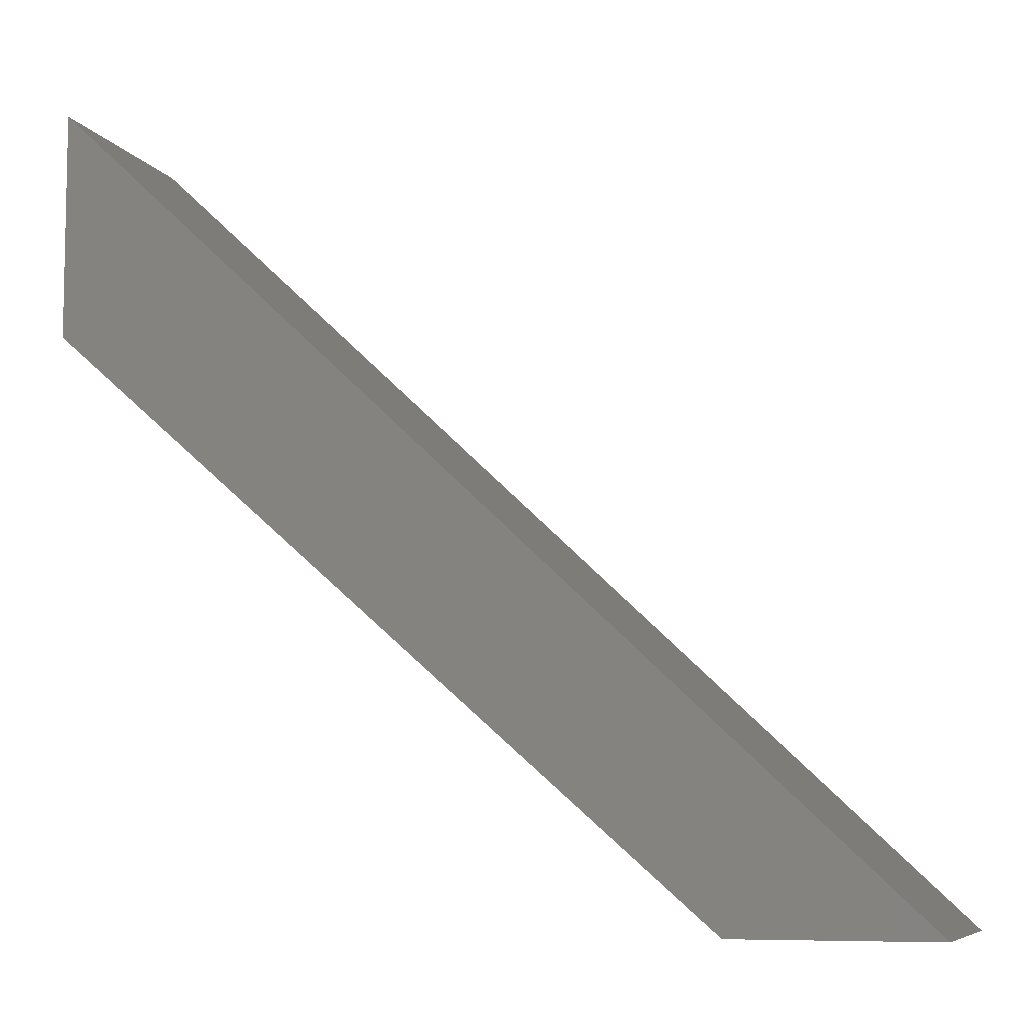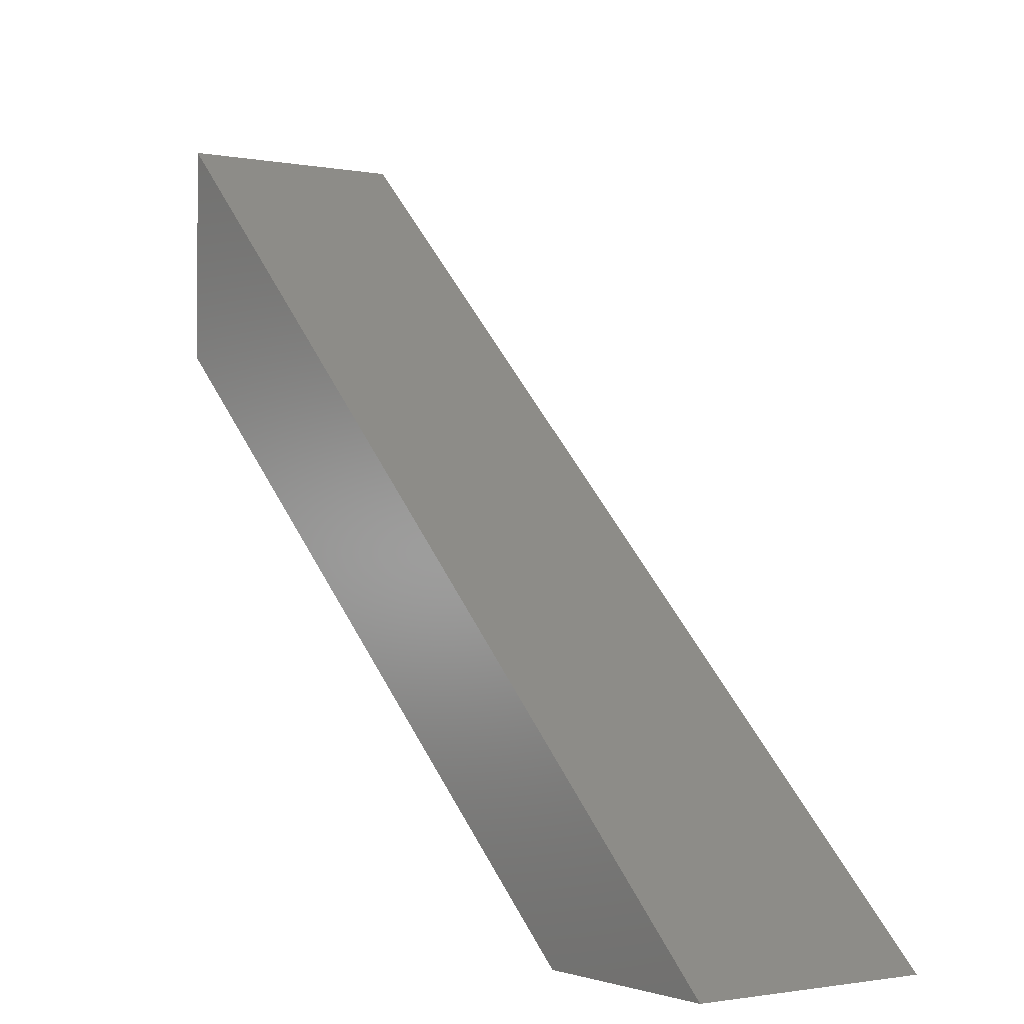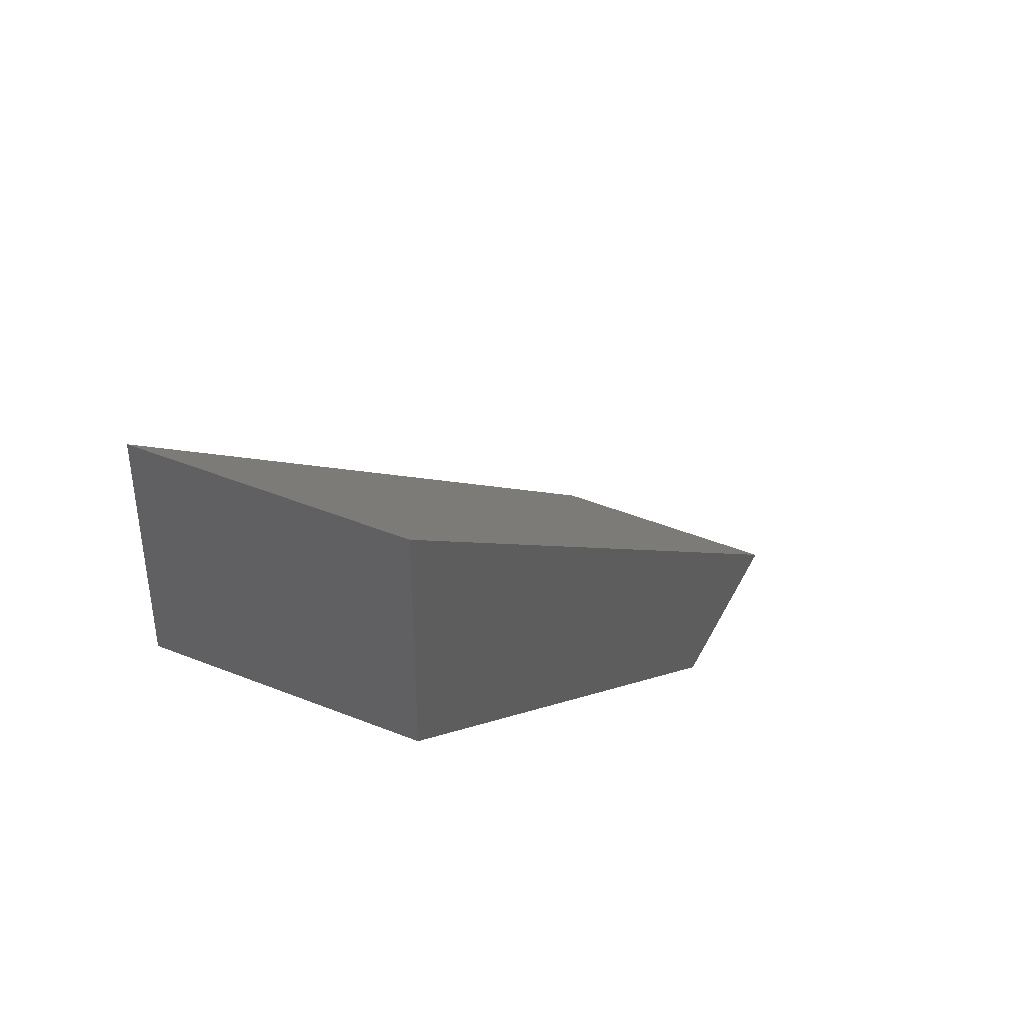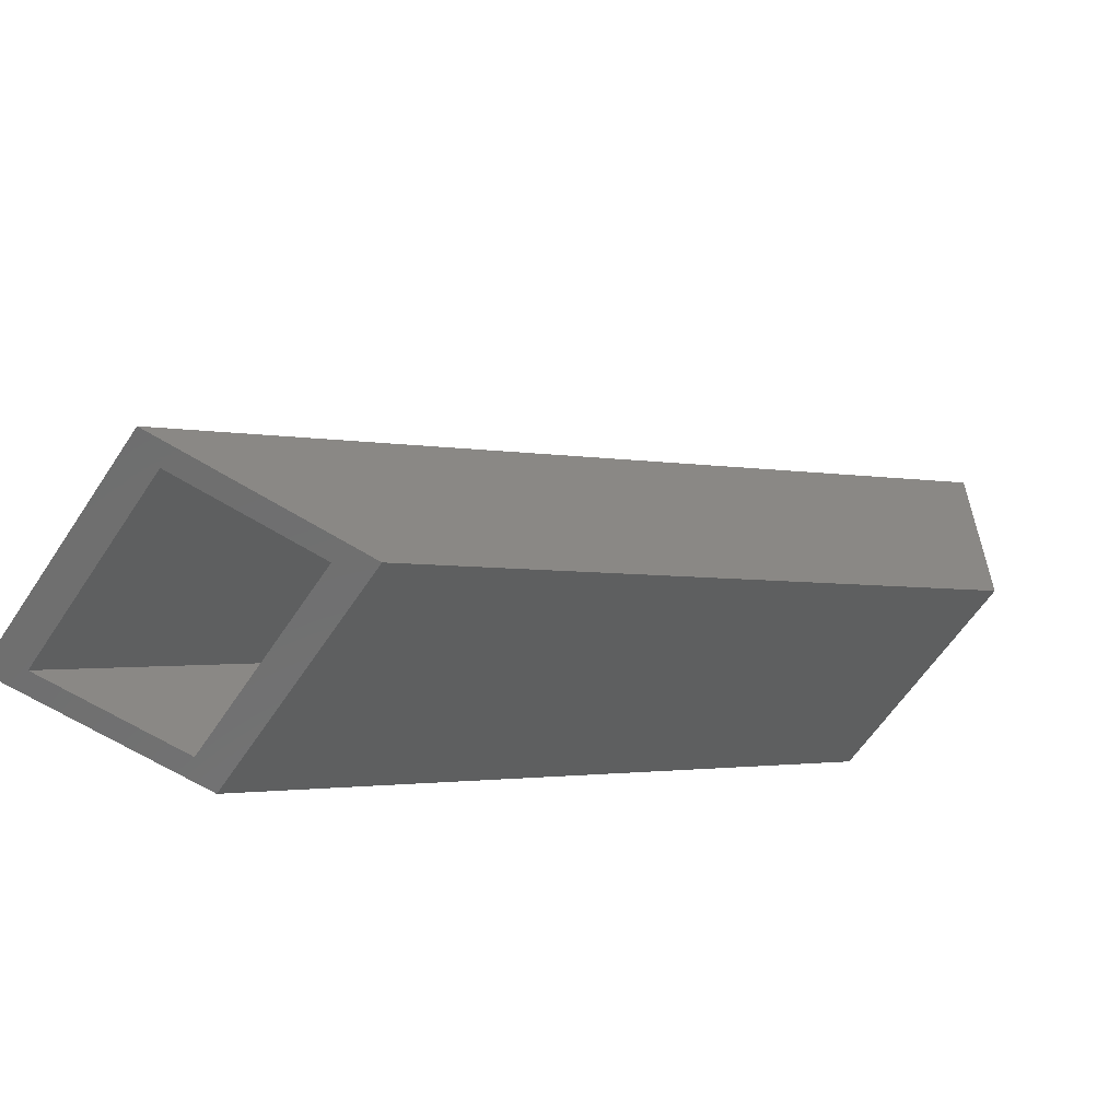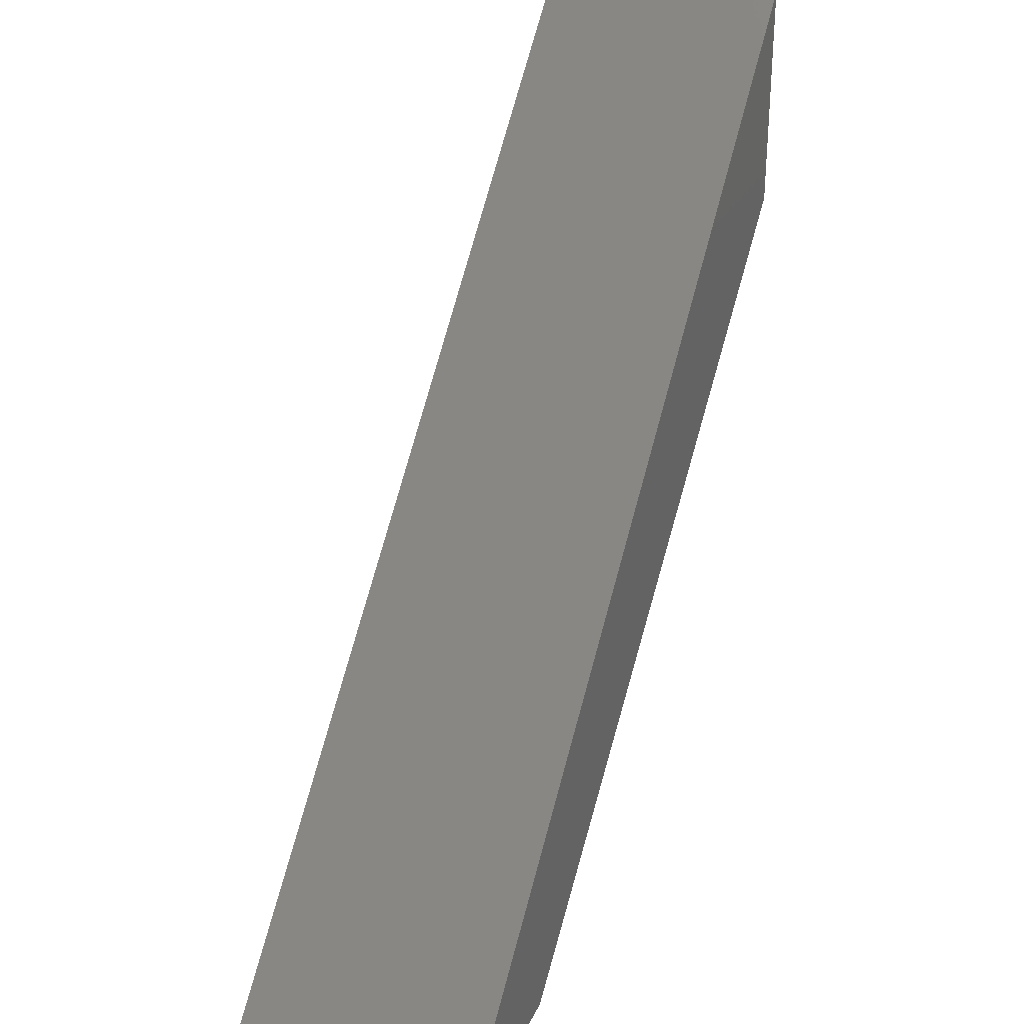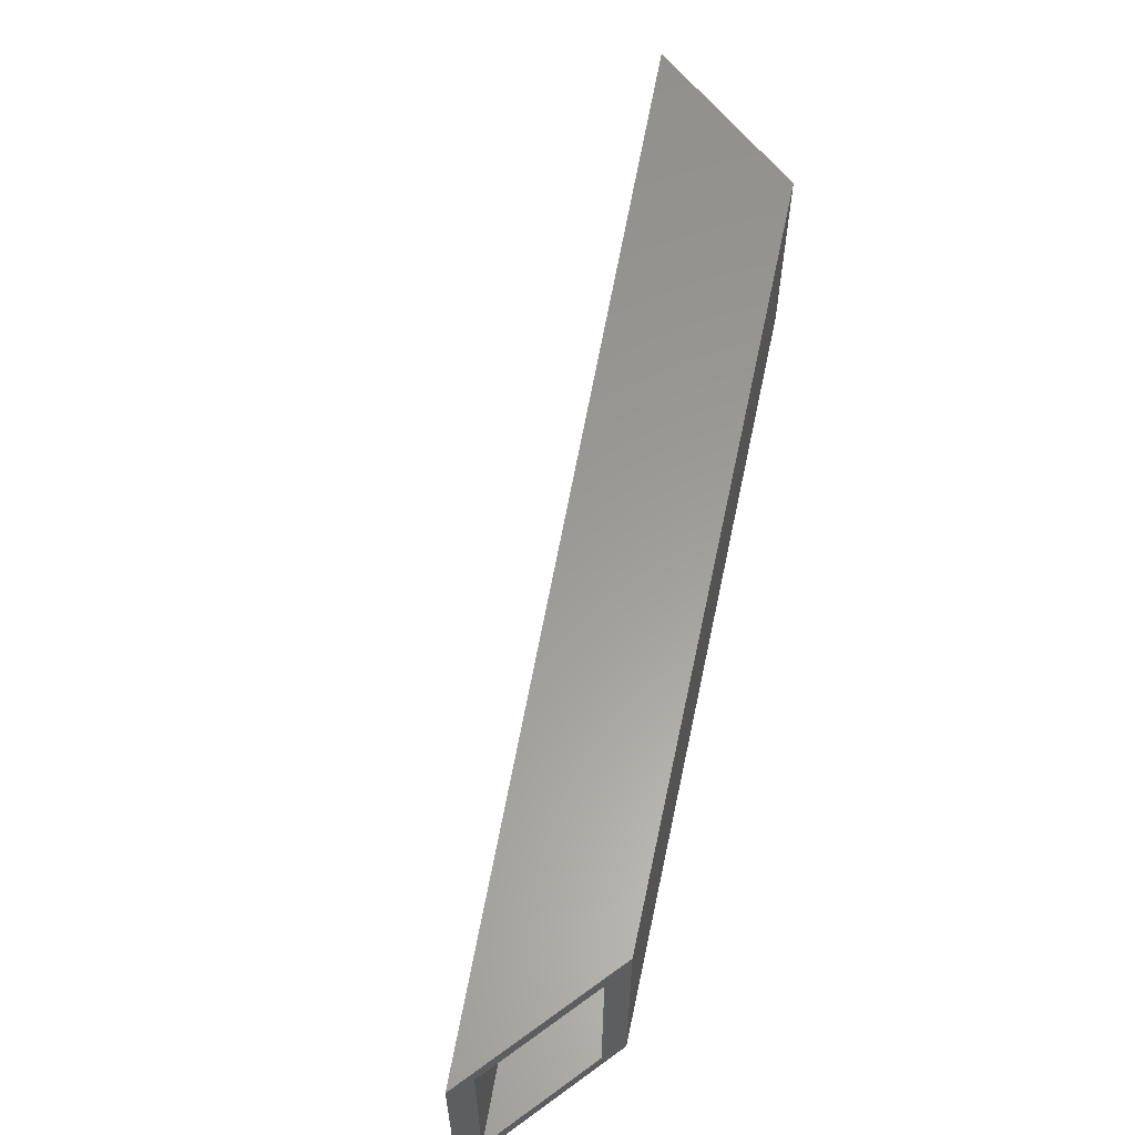
<metadata>
{"format":"stl","ext":"stl","renderer":"f3d","projection":"perspective","resolution":1024,"background":"white","views":[{"elev":-7.5,"azim":17.4,"up":"+Z"},{"elev":-1.5,"azim":54.8,"up":"+Z"},{"elev":44.4,"azim":-64.8,"up":"+Z"},{"elev":-60.4,"azim":146.8,"up":"+Z"},{"elev":31.1,"azim":111.5,"up":"+Z"},{"elev":60.1,"azim":143.2,"up":"+Y"}]}
</metadata>
<code>
# stl→obj: 16 verts, 28 faces
v 0.75 9.893e-17 -0.5459
v 0.7043 -0.03125 -0.5459
v 0.4388 6.439e-17 -0.5459
v 0.4862 -0.03125 -0.5459
v 0.4388 -0.375 -0.5459
v 0.4862 -0.3438 -0.5459
v 0.75 -0.375 -0.5459
v 0.7043 -0.3438 -0.5459
v -0.5625 -0.3438 0.3735
v -0.5625 -0.03125 0.3735
v -0.5625 -0.3438 0.6409
v -0.5625 -0.03125 0.6409
v -0.5938 -0.375 0.3594
v -0.5938 -0.375 0.713
v -0.5938 0 0.3594
v -0.5938 1.963e-17 0.713
f 1 2 3
f 3 2 4
f 3 4 5
f 5 4 6
f 5 6 7
f 7 6 8
f 7 8 1
f 1 8 2
f 9 6 10
f 10 6 4
f 8 11 2
f 2 11 12
f 12 10 2
f 2 10 4
f 11 8 9
f 9 8 6
f 12 11 10
f 10 11 9
f 13 5 14
f 14 5 7
f 15 16 3
f 3 16 1
f 16 15 14
f 14 15 13
f 7 1 14
f 14 1 16
f 13 15 5
f 5 15 3

</code>
